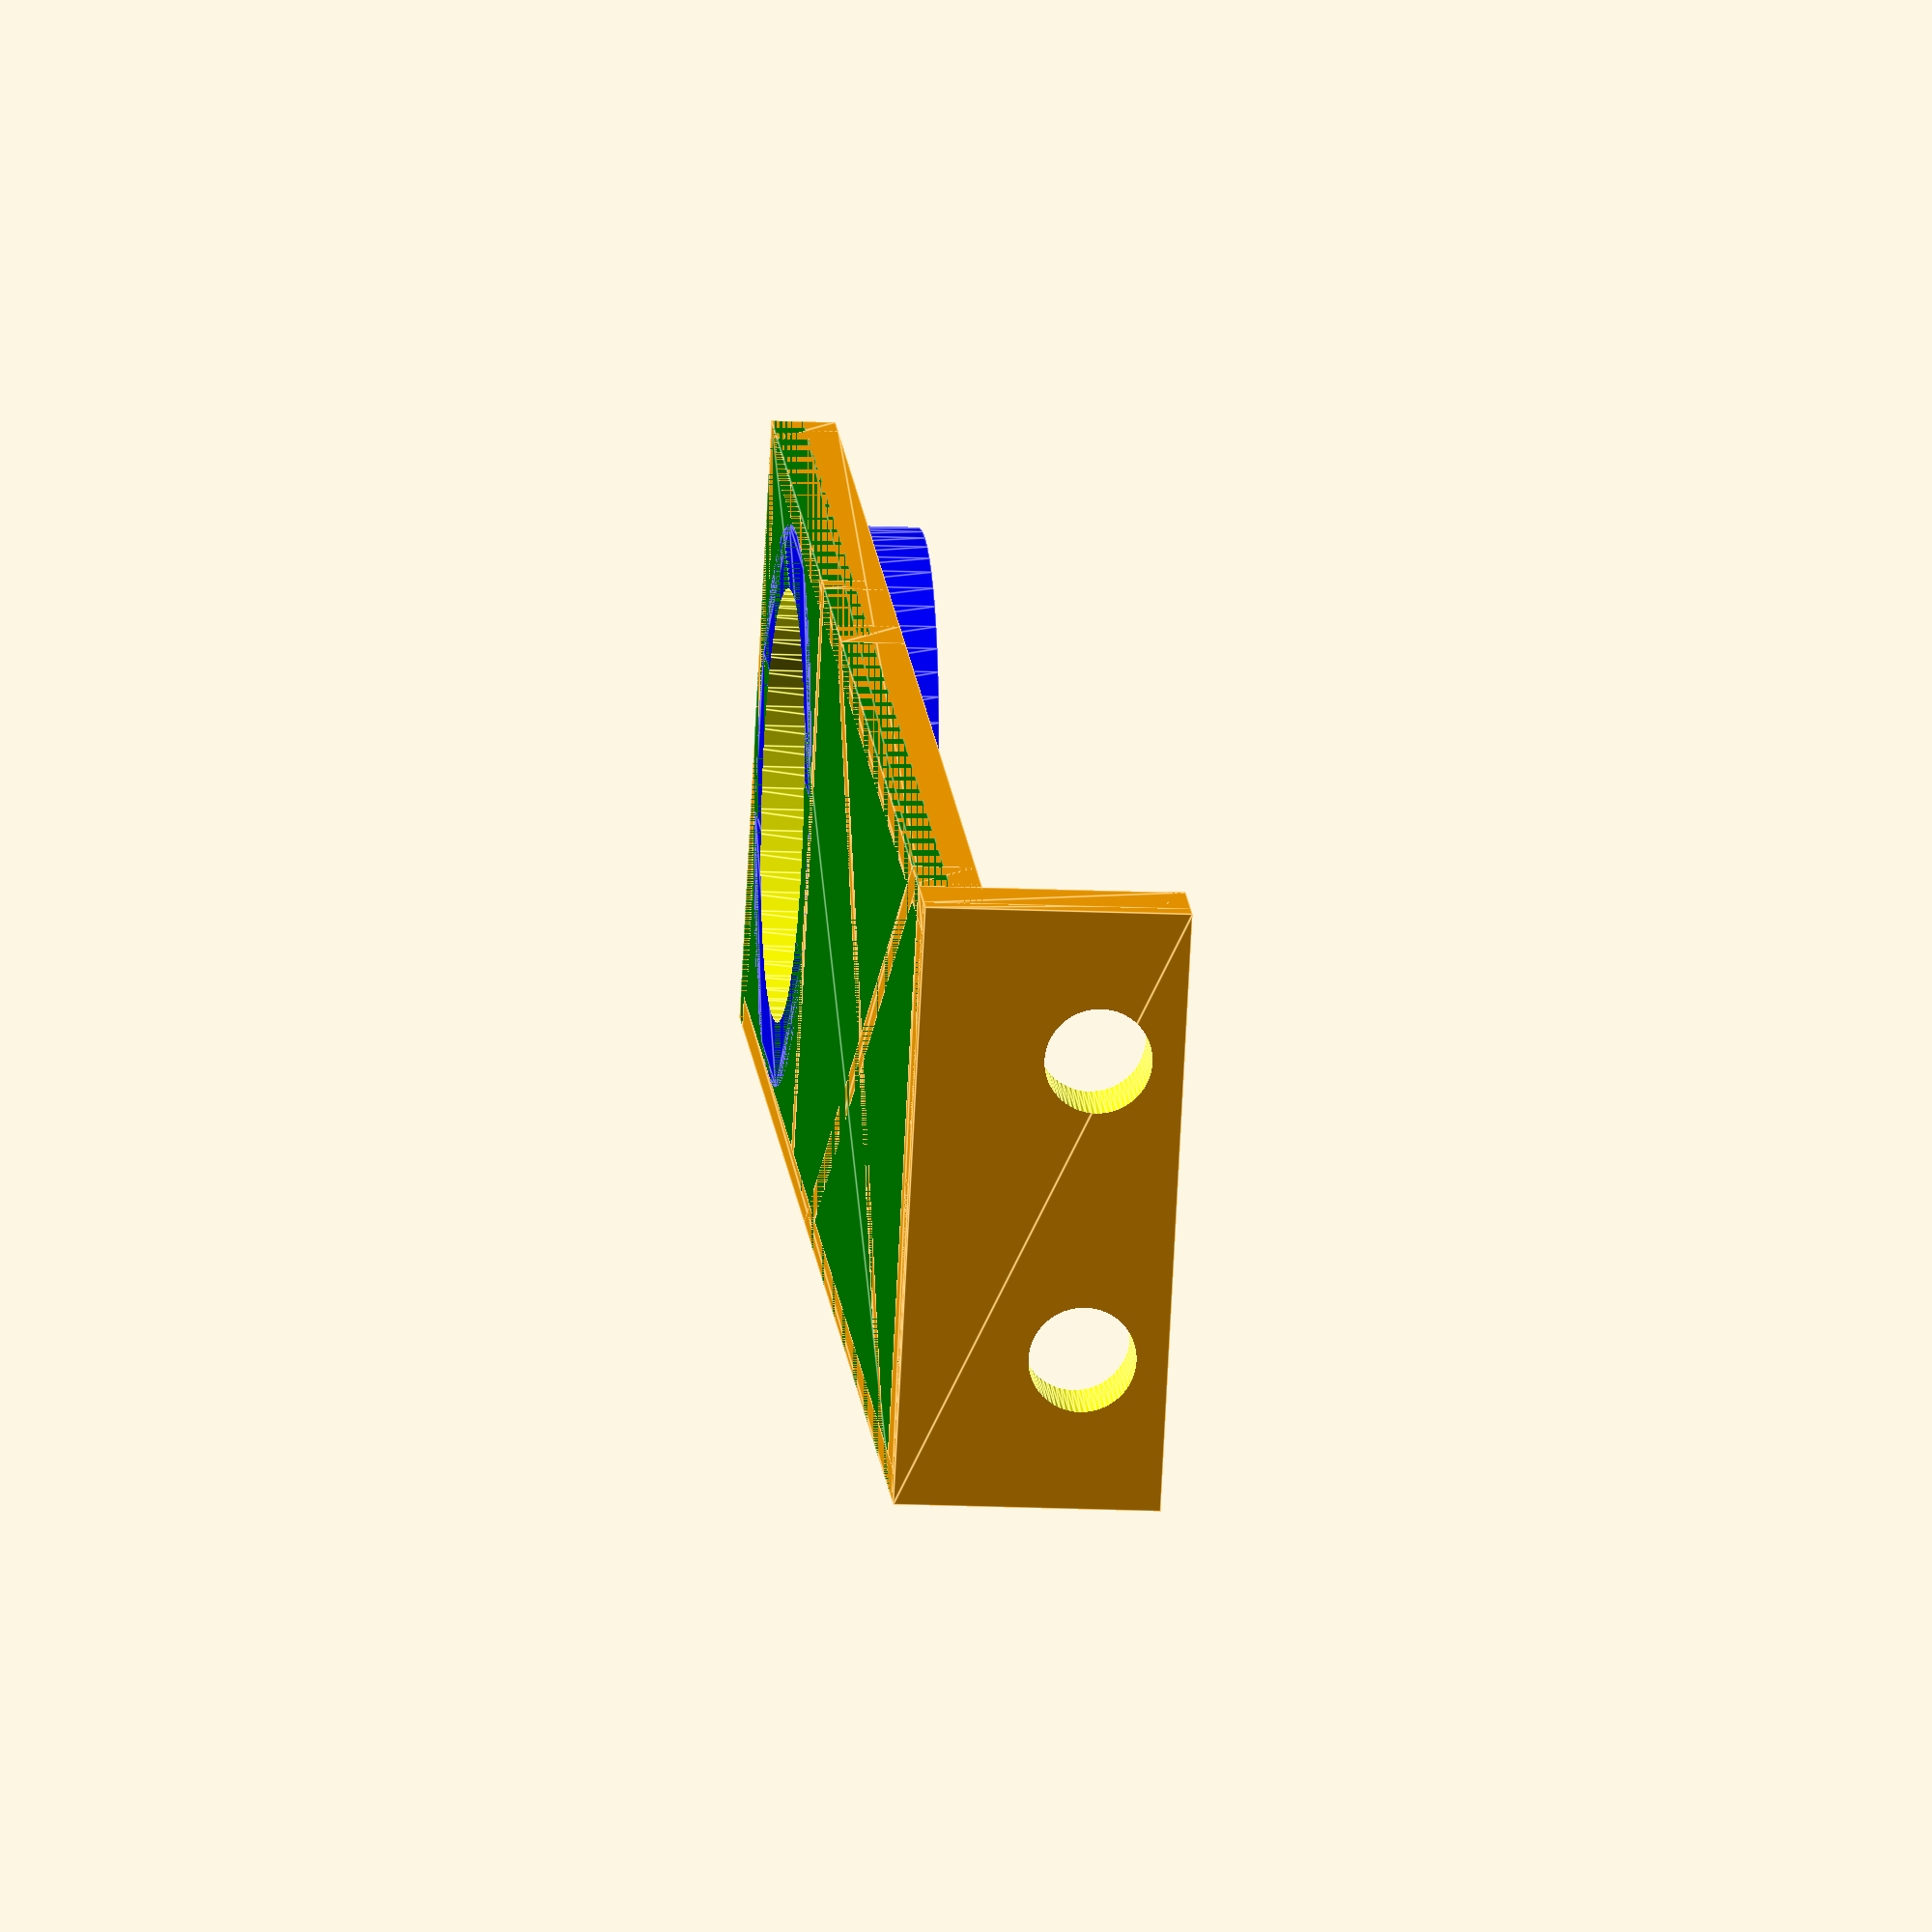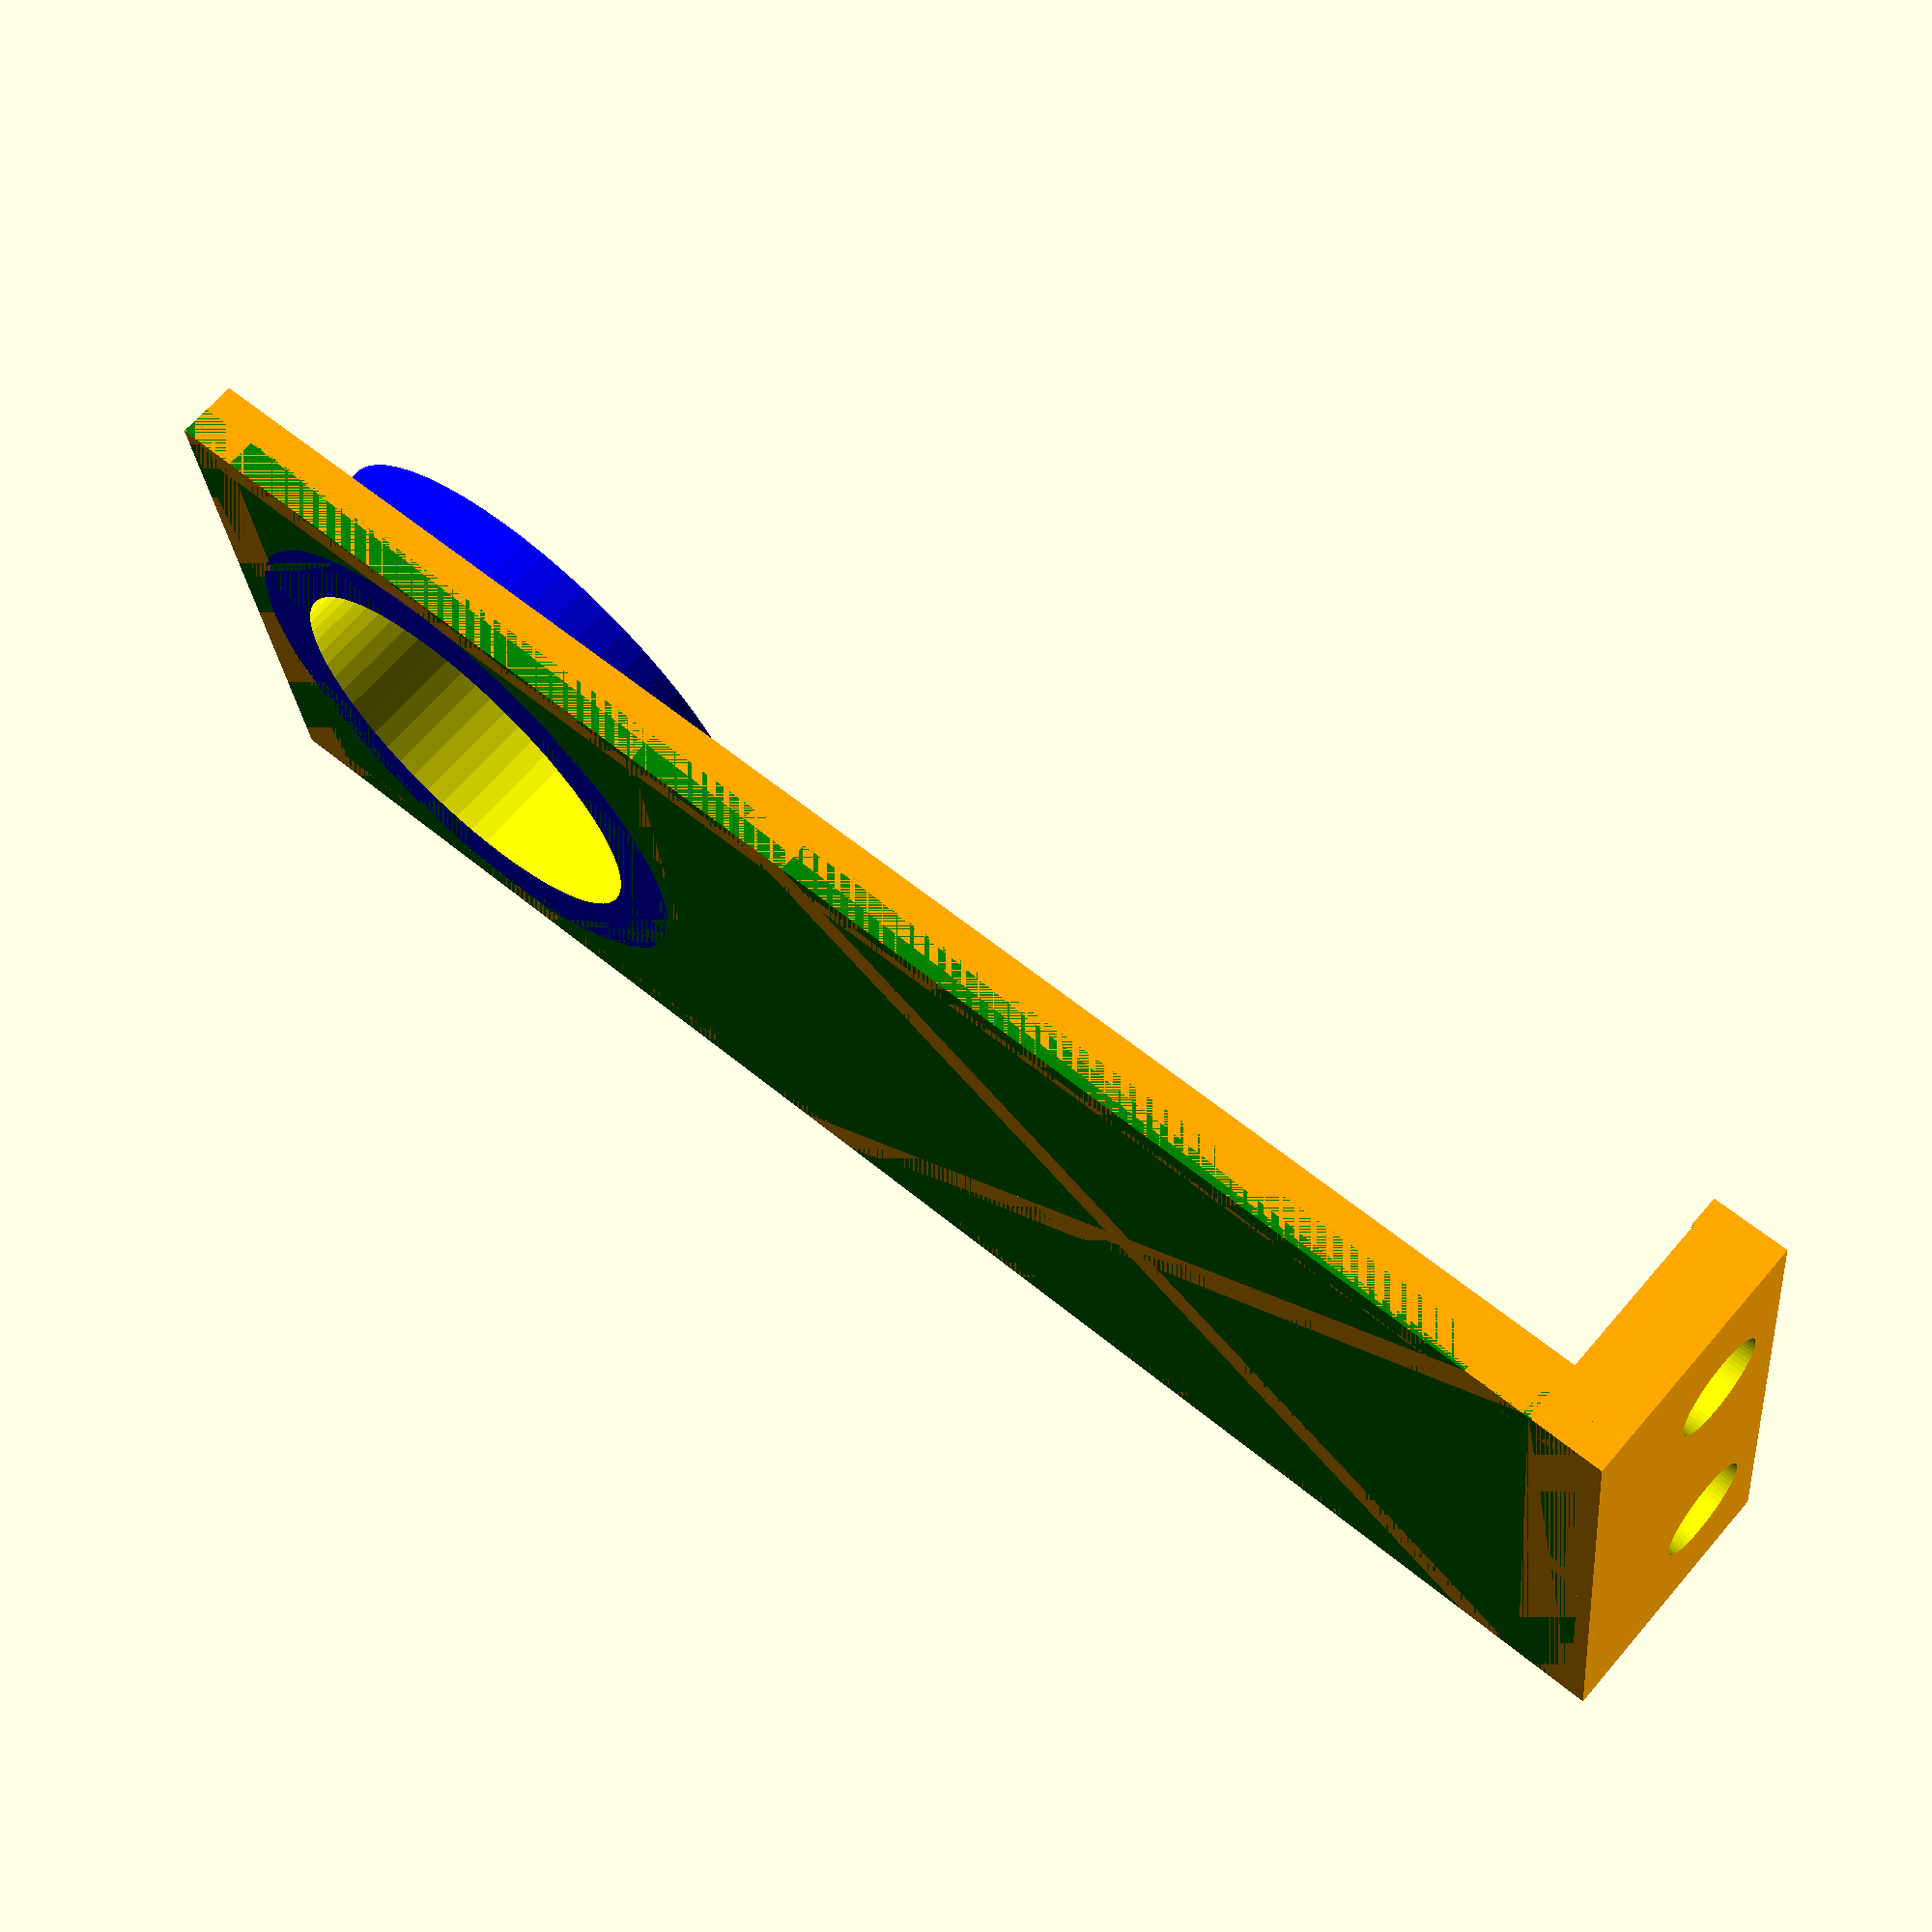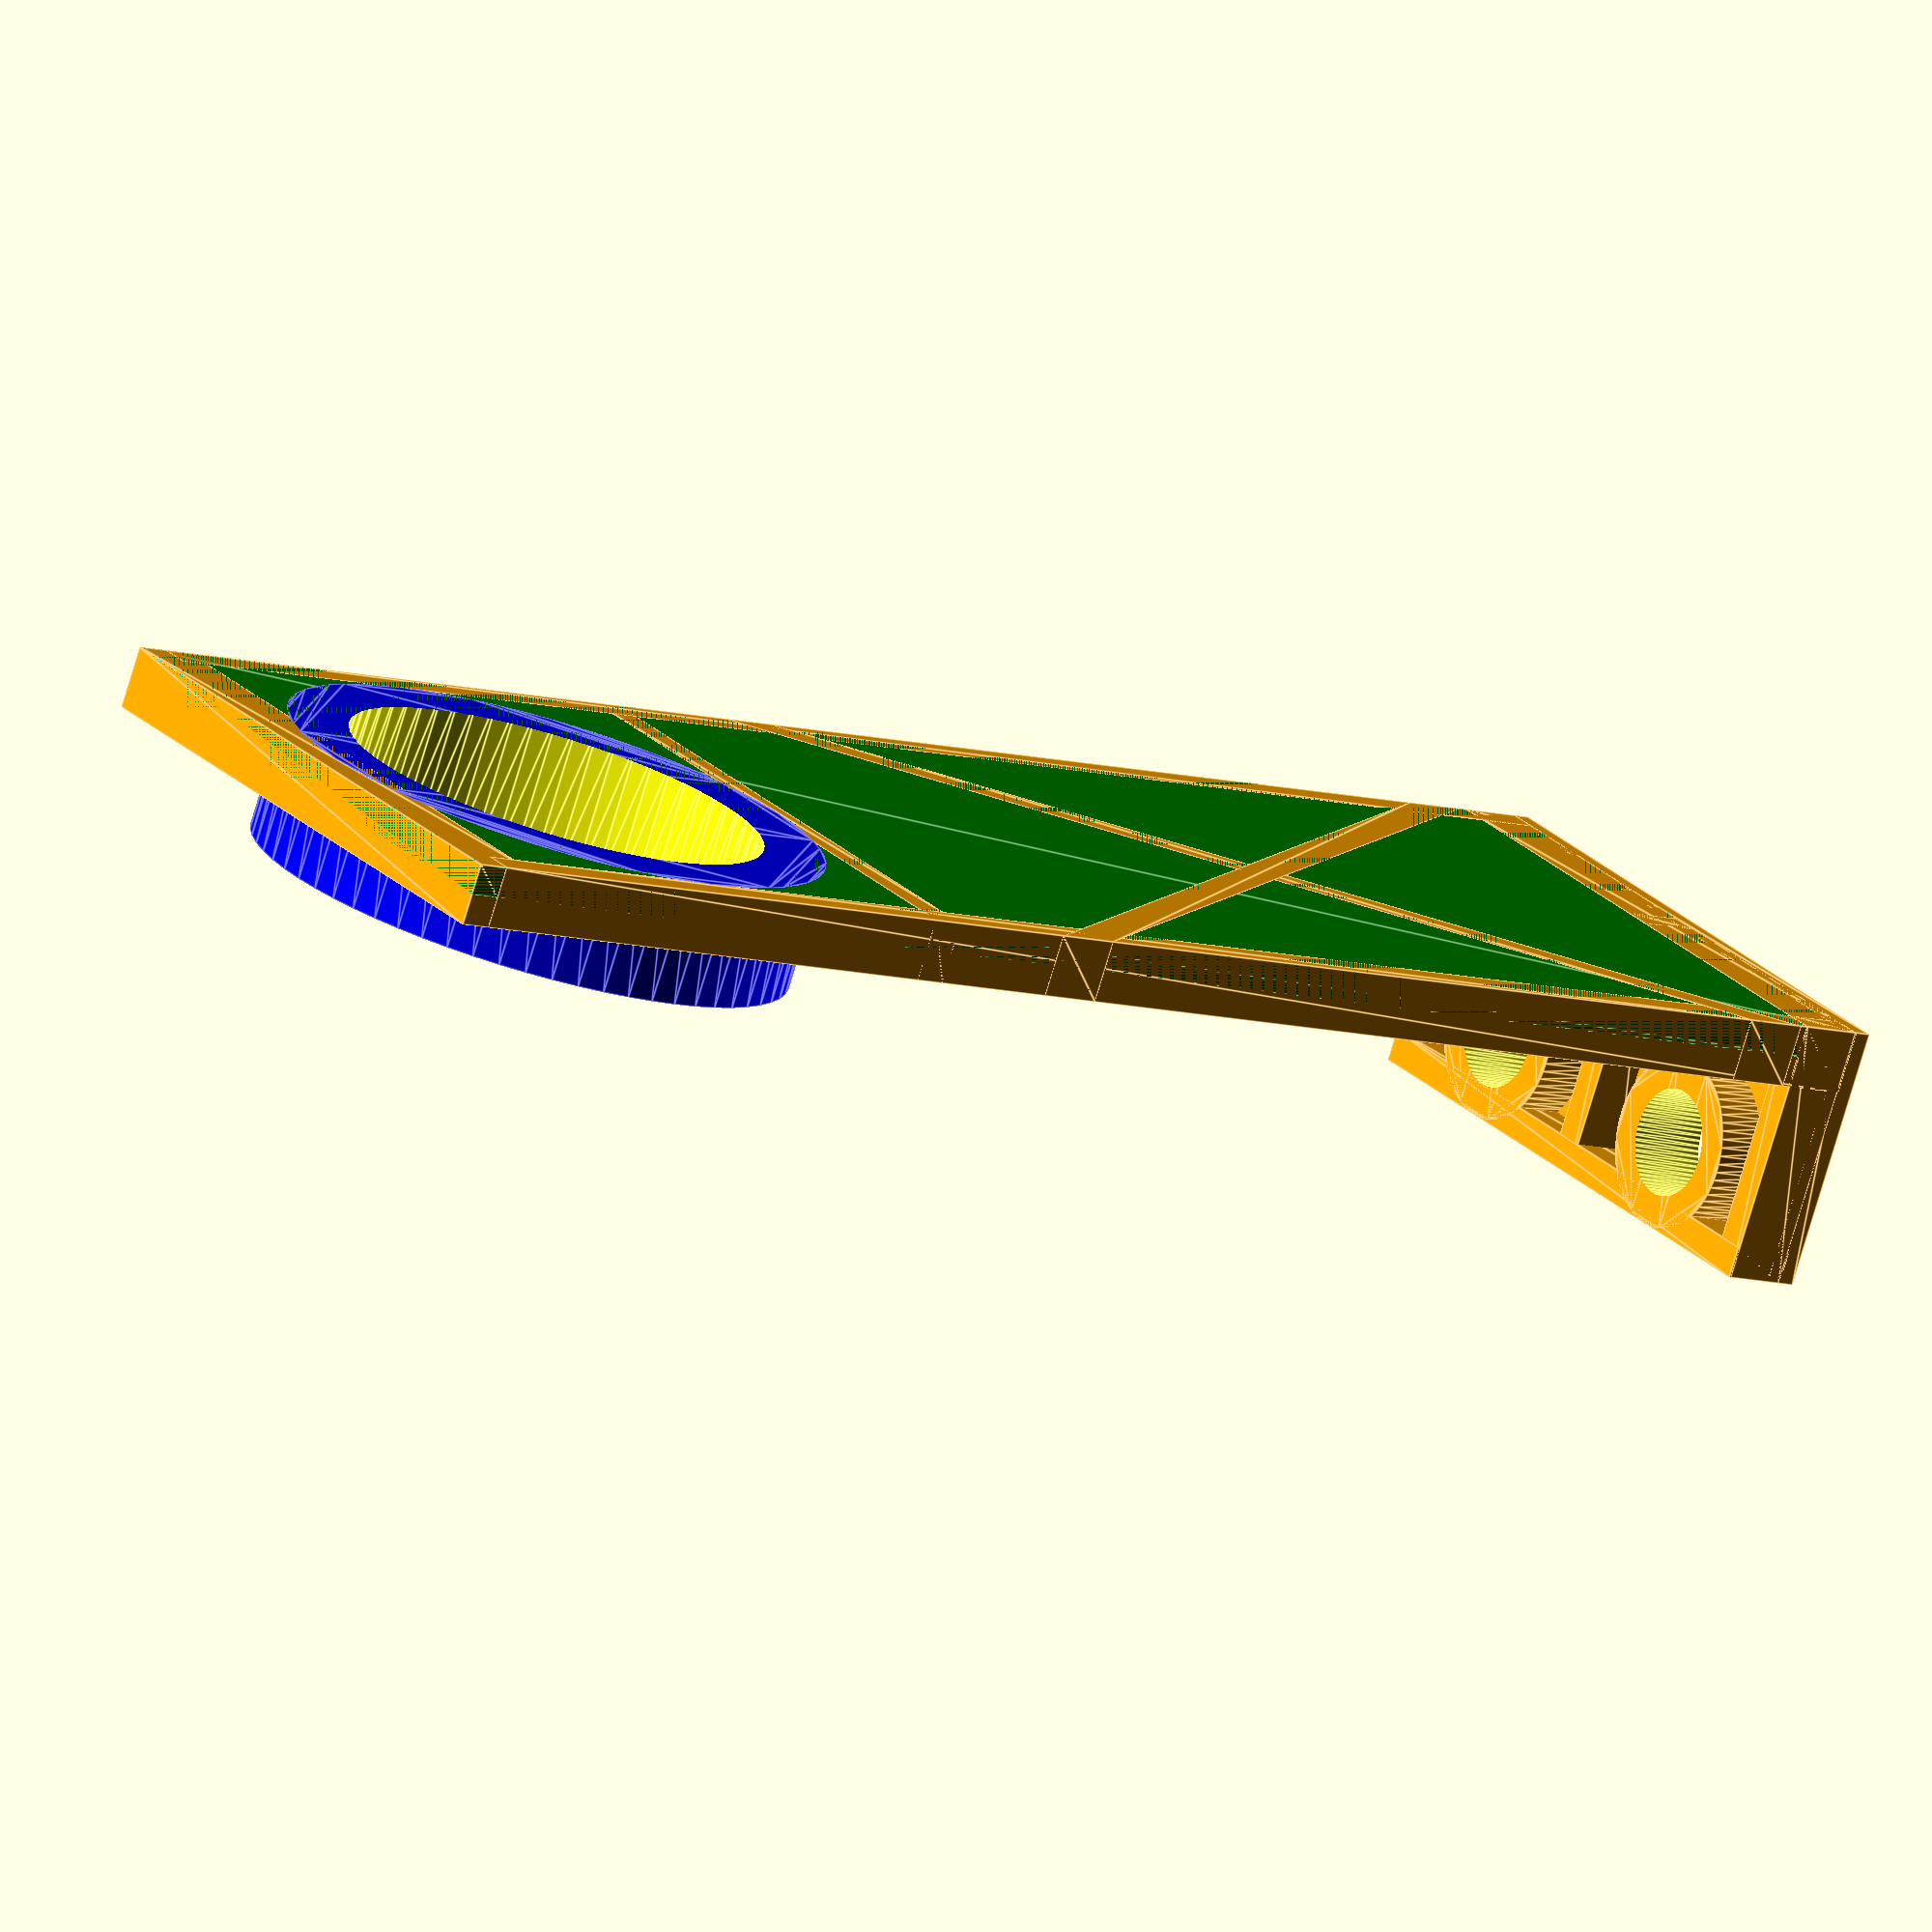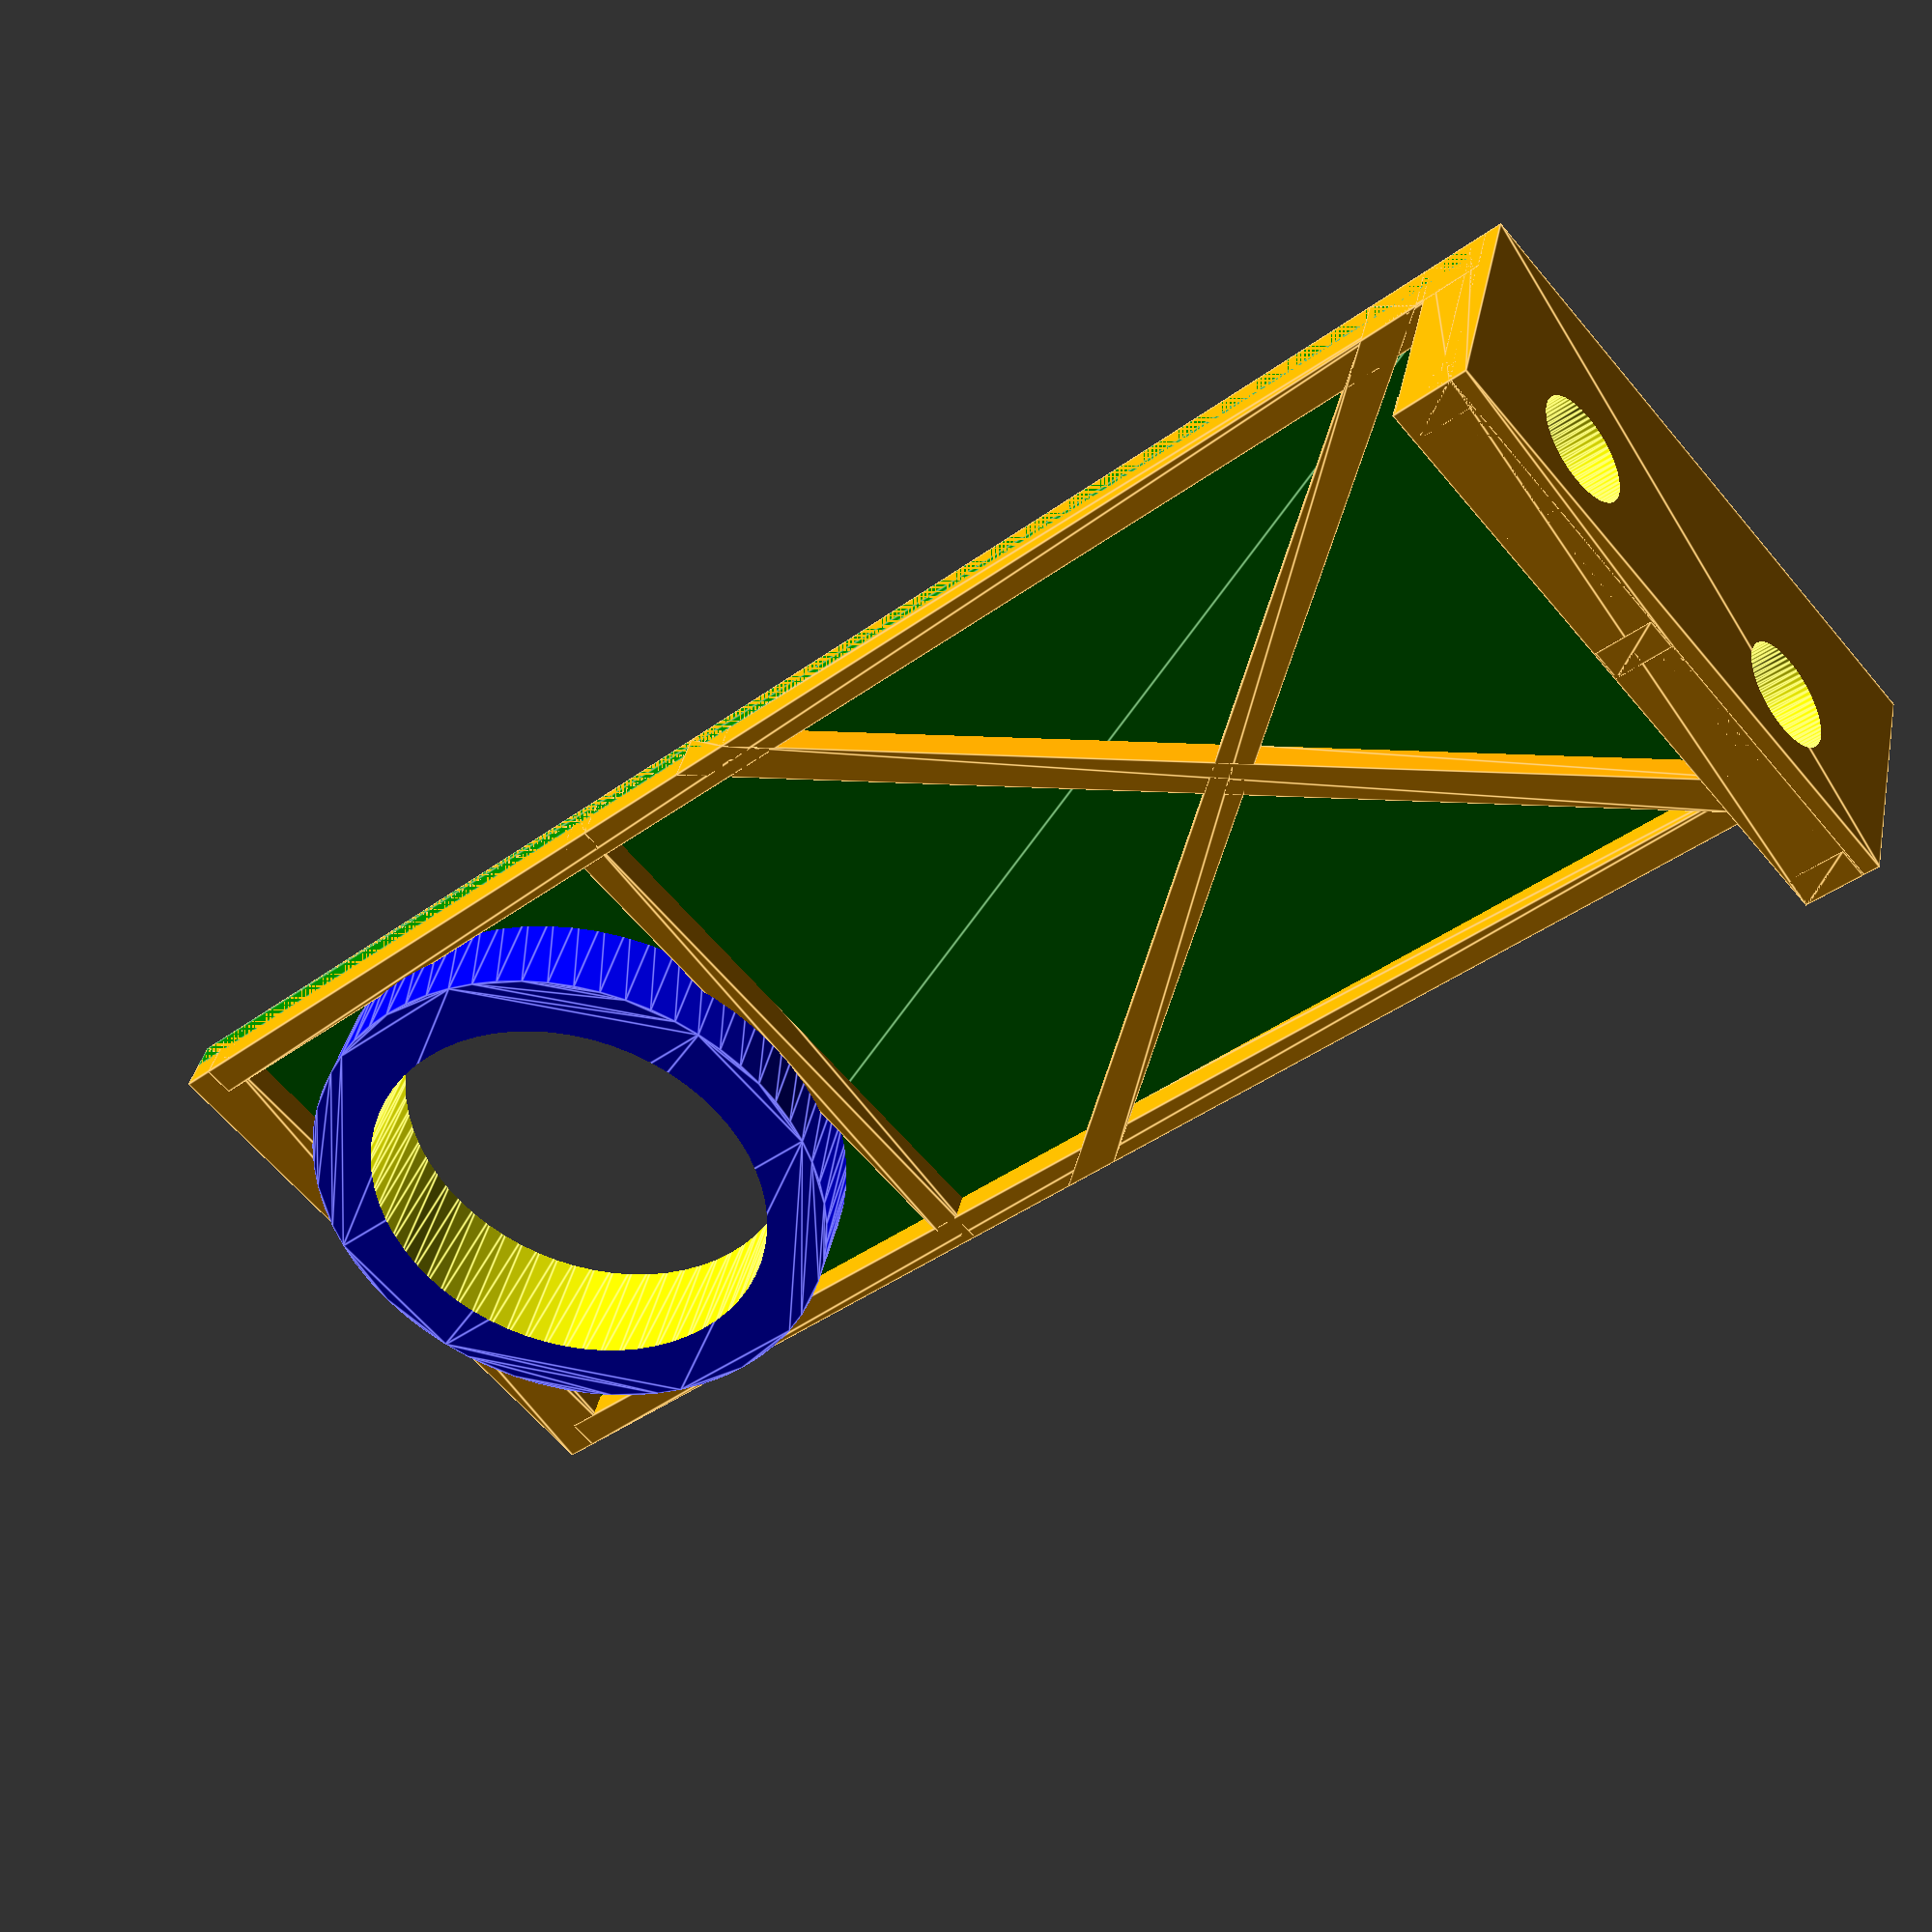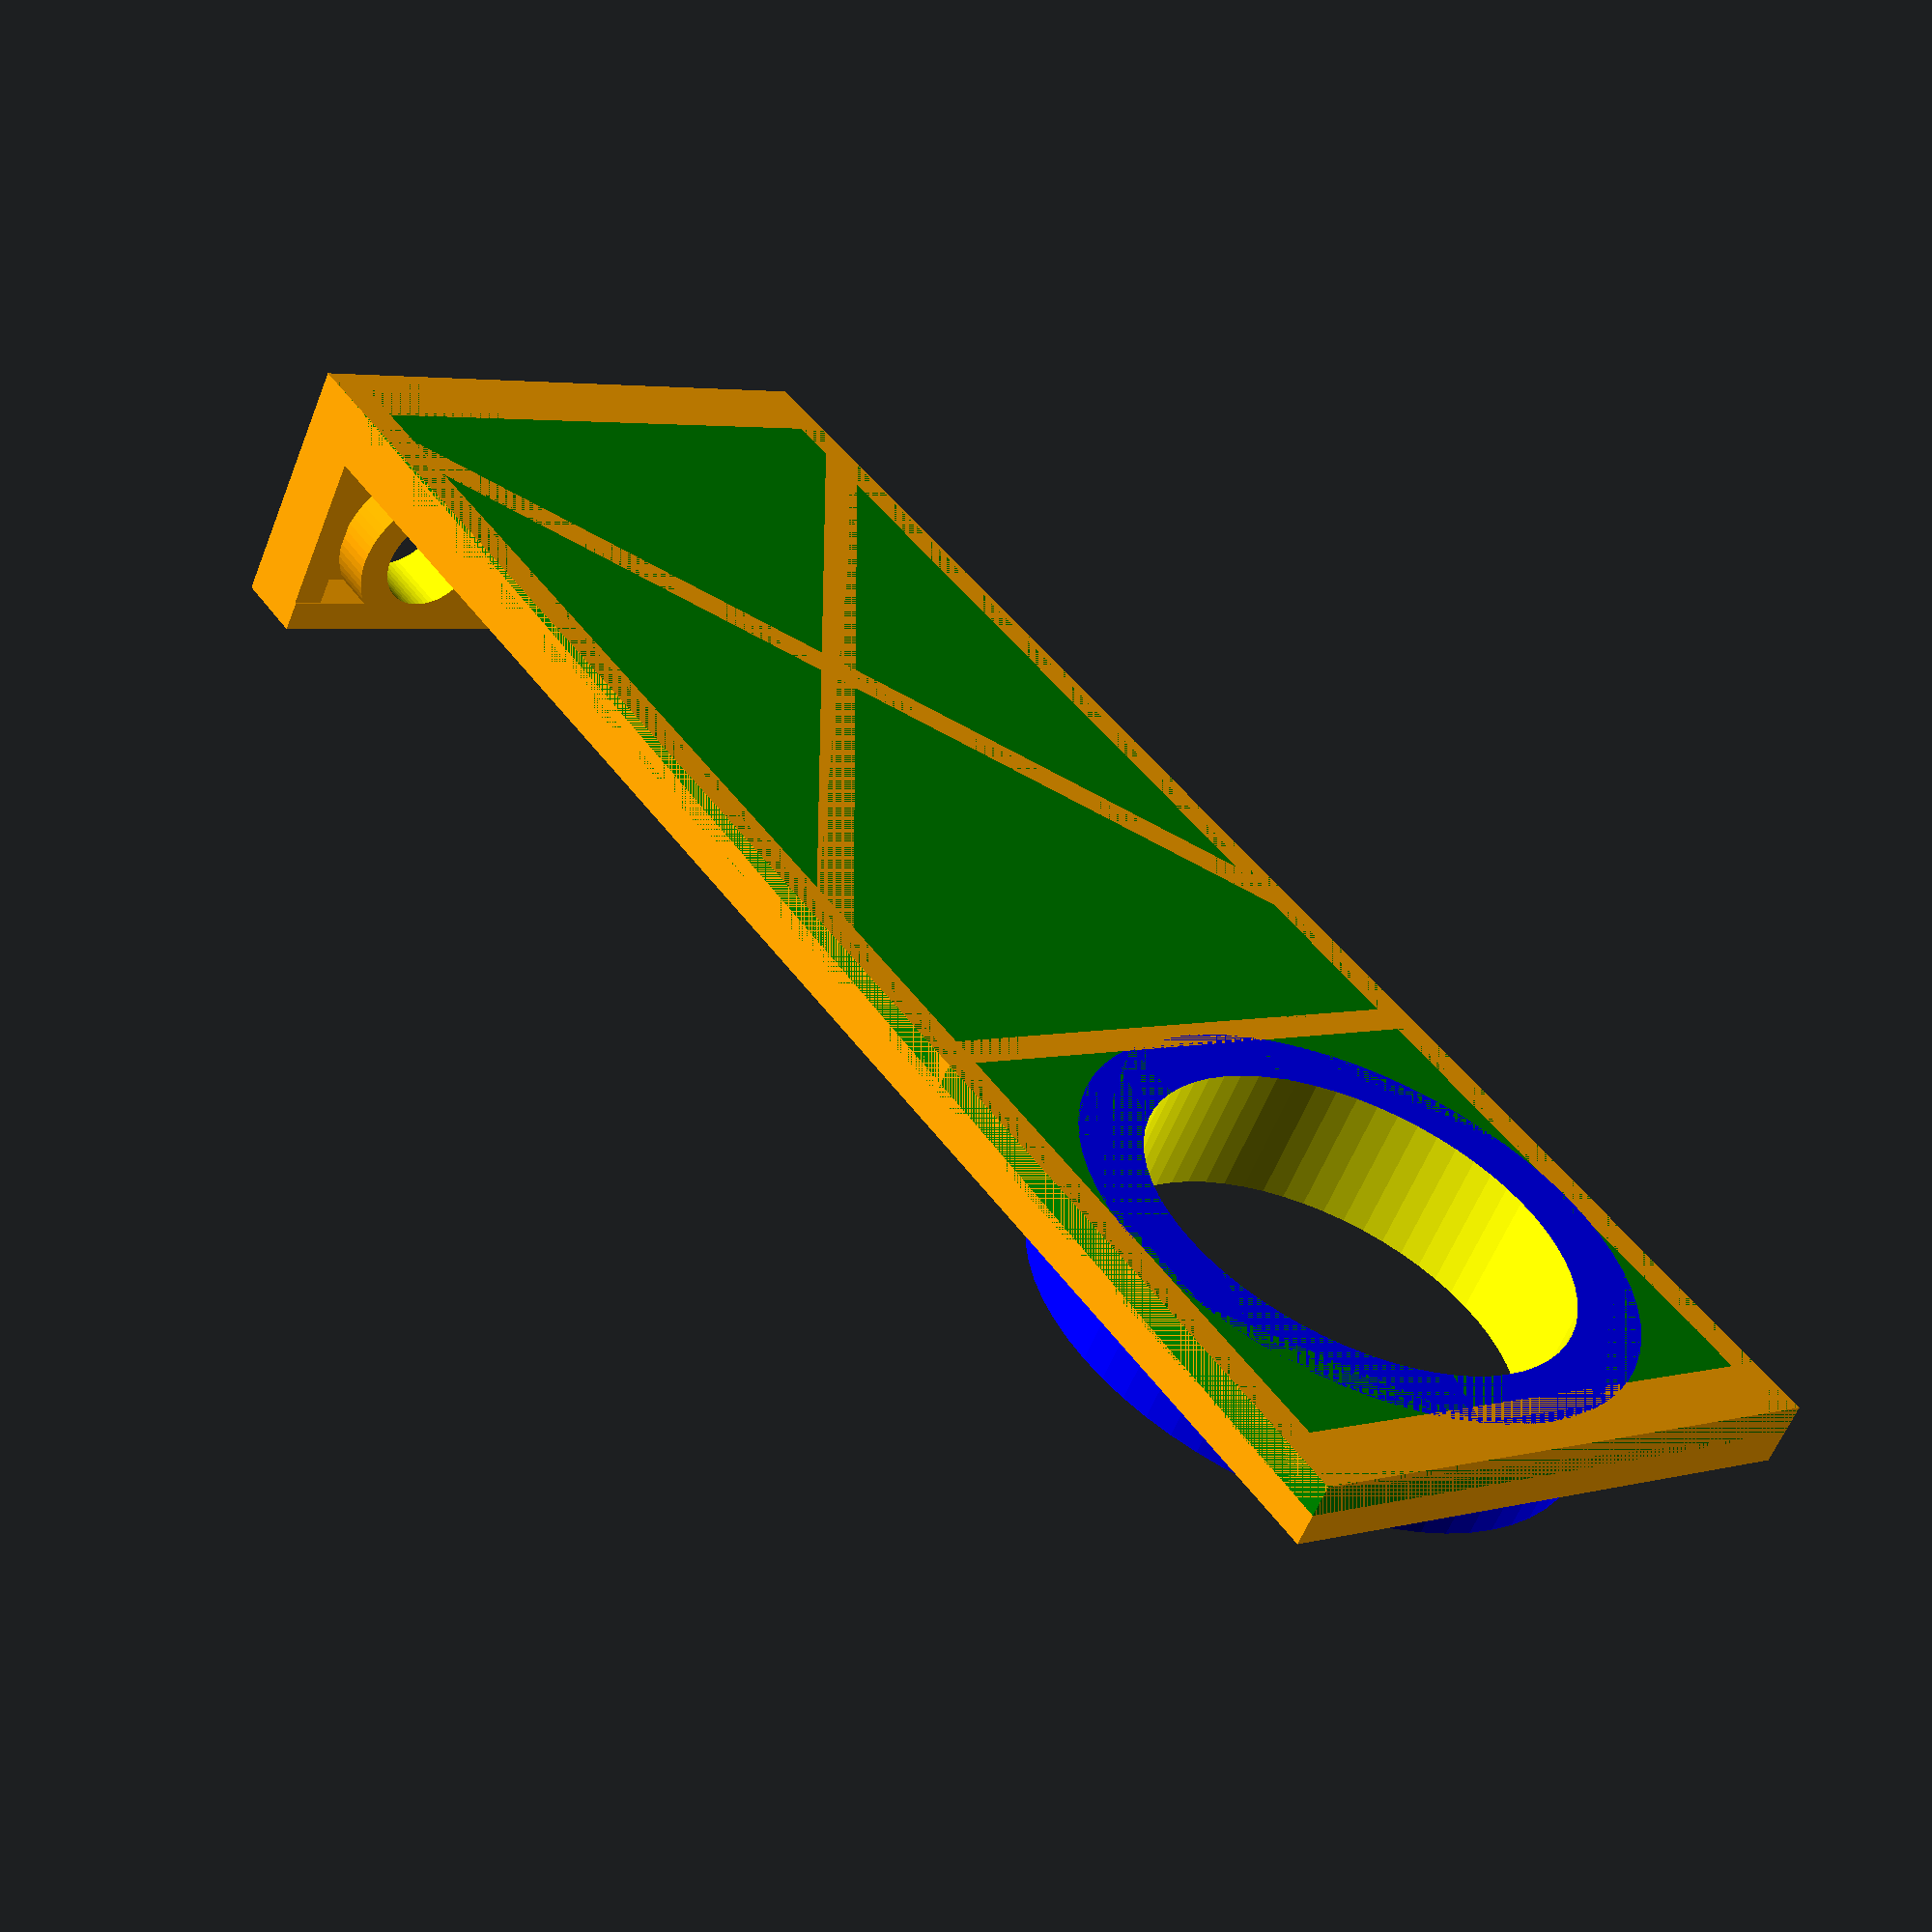
<openscad>
// hand crank stand for coil winder
// need 2 of these

$sd = 25.4/2    // 1/2 inch diameter shaft
    + 25.4/32;  // add 1/32 inch clearance
                       
$th = 2;      // 2mm thickness of braces
$th2 = 1;     // 1mm thickness of 'filler'

$wd = 70;     // 70mm diameter wheel
$hh = $wd/2+$sd/2+25.4/2; // height of 'square' part
$ww = ($sd+$th*2)+$th2*1.8;

$bh = 25.4 / 4; // 1/4" base height

$dd = 25.4/8+0.2; // 1/8 inch diameter hole
//$of = $dd+$wt;    // offset from edge


$fn = 64; // 64 faces on polygons

union()
{
  difference()
  {
    union()
    {
      color("green")
        translate([0,($hh-($sd+$th*2))/2-$th2,0])
          linear_extrude(height=$th2)
            square([$ww,$hh],true);

      color("orange")
        union()
        {
          // lateral braces
          translate([0,-($sd+$th*2)/2,$th2-1])
            linear_extrude(height=$th2+1)
              square([$ww,$th],true);

          translate([0,($sd+$th*2)/2,$th2-1])
            linear_extrude(height=$th2+1)
              square([$ww,$th2],true);

          // base
          translate([0,$hh-$th2-($sd+$th*2)/2,
                     $th2-1])
            linear_extrude(height=$th2+1+$bh)
              square([$ww,$th2],true);

          translate([0,
                     $hh-$th2*2-($sd+$th*2)/2,
                     $th2+$bh])
            linear_extrude(height=$th2)
              square([$ww,$th2*2],true);

          translate([0,
                     $hh-$th2*2-($sd+$th*2)/2,
                     $th2-1])
            linear_extrude(height=$th2+1)
              square([$ww,$th2*2],true);

          translate([-$ww/2+$th2/2,
                     $hh-$th2*2-($sd+$th*2)/2,
                     $th2-1])
            linear_extrude(height=$th2+1+$bh)
              square([$th2,$th2*2-0.1],true);

          translate([$ww/2-$th2/2,
                     $hh-$th2*2-($sd+$th*2)/2,
                     $th2-1])
            linear_extrude(height=$th2+1+$bh)
              square([$th2,$th2*2-0.1],true);

          // center base brace
          translate([0,
                     $hh-$th2*2-($sd+$th*2)/2,
                     $th2-1])
            linear_extrude(height=$th2+1+$bh)
              square([$th2,$th2*2-0.1],true);

          // mounting screw holes
          translate([-$ww/4,
                     $hh-$th2-($sd+$th*2)/2,
                     $th2-1])
            rotate([90,0,0])
              translate([0,$bh-$dd/2+$th2,0])
                linear_extrude(height=$th2*2)
                  circle(d=$dd+$th);

          translate([$ww/4,
                     $hh-$th2-($sd+$th*2)/2,
                     $th2-1])
            rotate([90,0,0])
              translate([0,$bh-$dd/2+$th2,0])
                linear_extrude(height=$th2*2)
                  circle(d=$dd+$th);

          // longitudinal braces
          translate([-$ww/2+$th2/2,
                     -($sd+$th*2-$hh)/2
                       -$th2/2,
                     $th2-1])
            linear_extrude(height=$th2+1)
              square([$th2,$hh-$th2],true);

          translate([$ww/2-$th2/2,
                    -($sd+$th*2-$hh)/2
                      -$th2/2,
                    $th2-1])
            linear_extrude(height=$th2+1)
              square([$th2,$hh-$th2],true);

          // diagonal braces
          translate([0,($sd+$th*2)/2+$hh/12,
                     $th2-1])
            linear_extrude(height=$th2+1)
              polygon([[$ww/2,0],[$ww/2,$th2*2],
                       [-$ww/2,$hh/2+$th2*2],
                       [-$ww/2,$hh/2]]);

          translate([0,($sd+$th*2)/2+$hh/12,
                     $th2-1])
            linear_extrude(height=$th2+1)
              polygon([[-$ww/2,0],
                       [-$ww/2,$th2*2],
                       [$ww/2,$hh/2+$th2*2],
                       [$ww/2,$hh/2]]);
 
          

        }

      color("blue")
        linear_extrude(height=$th*2)
          circle(d=($sd+$th*2));
    }

    color("yellow")
      translate([0,0,-1])
        linear_extrude(height=$th*2+2)
          circle(d=$sd);

          // mounting screw holes
    color("yellow")
          translate([-$ww/4,
                     $hh-$th2-($sd+$th*2)/2+1,
                     $th2-1])
            rotate([90,0,0])
              translate([0,$bh-$dd/2+$th2,0])
                linear_extrude(height=$th2*2+2)
                  circle(d=$dd);

    color("yellow")
          translate([$ww/4,
                     $hh-$th2-($sd+$th*2)/2+1,
                     $th2-1])
            rotate([90,0,0])
              translate([0,$bh-$dd/2+$th2,0])
                linear_extrude(height=$th2*2+2)
                  circle(d=$dd);
  }

  // base

  

}


</openscad>
<views>
elev=194.8 azim=59.3 roll=275.8 proj=o view=edges
elev=293.0 azim=276.5 roll=220.6 proj=p view=solid
elev=256.6 azim=125.0 roll=16.7 proj=o view=edges
elev=142.9 azim=229.2 roll=168.6 proj=p view=edges
elev=239.3 azim=216.3 roll=21.6 proj=p view=wireframe
</views>
